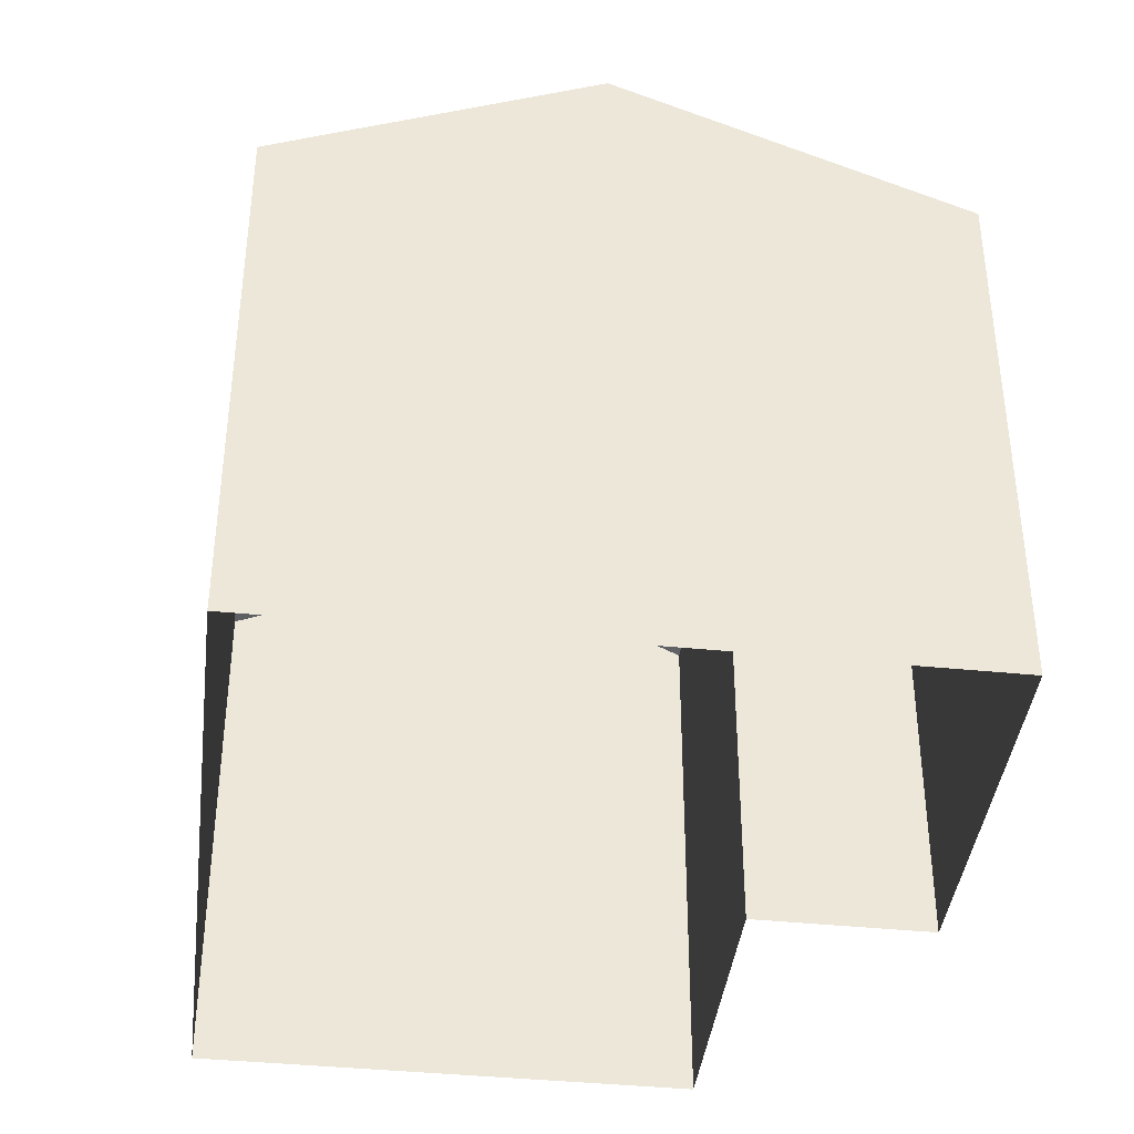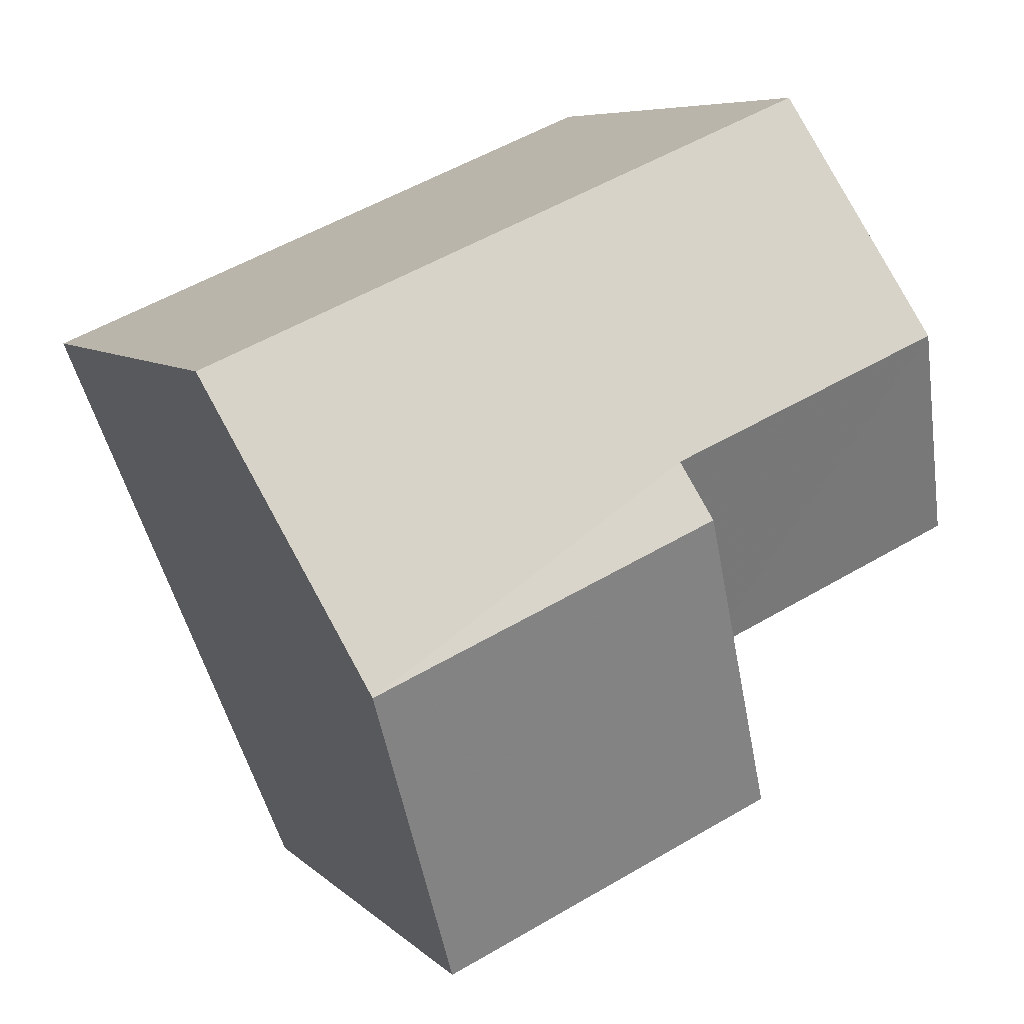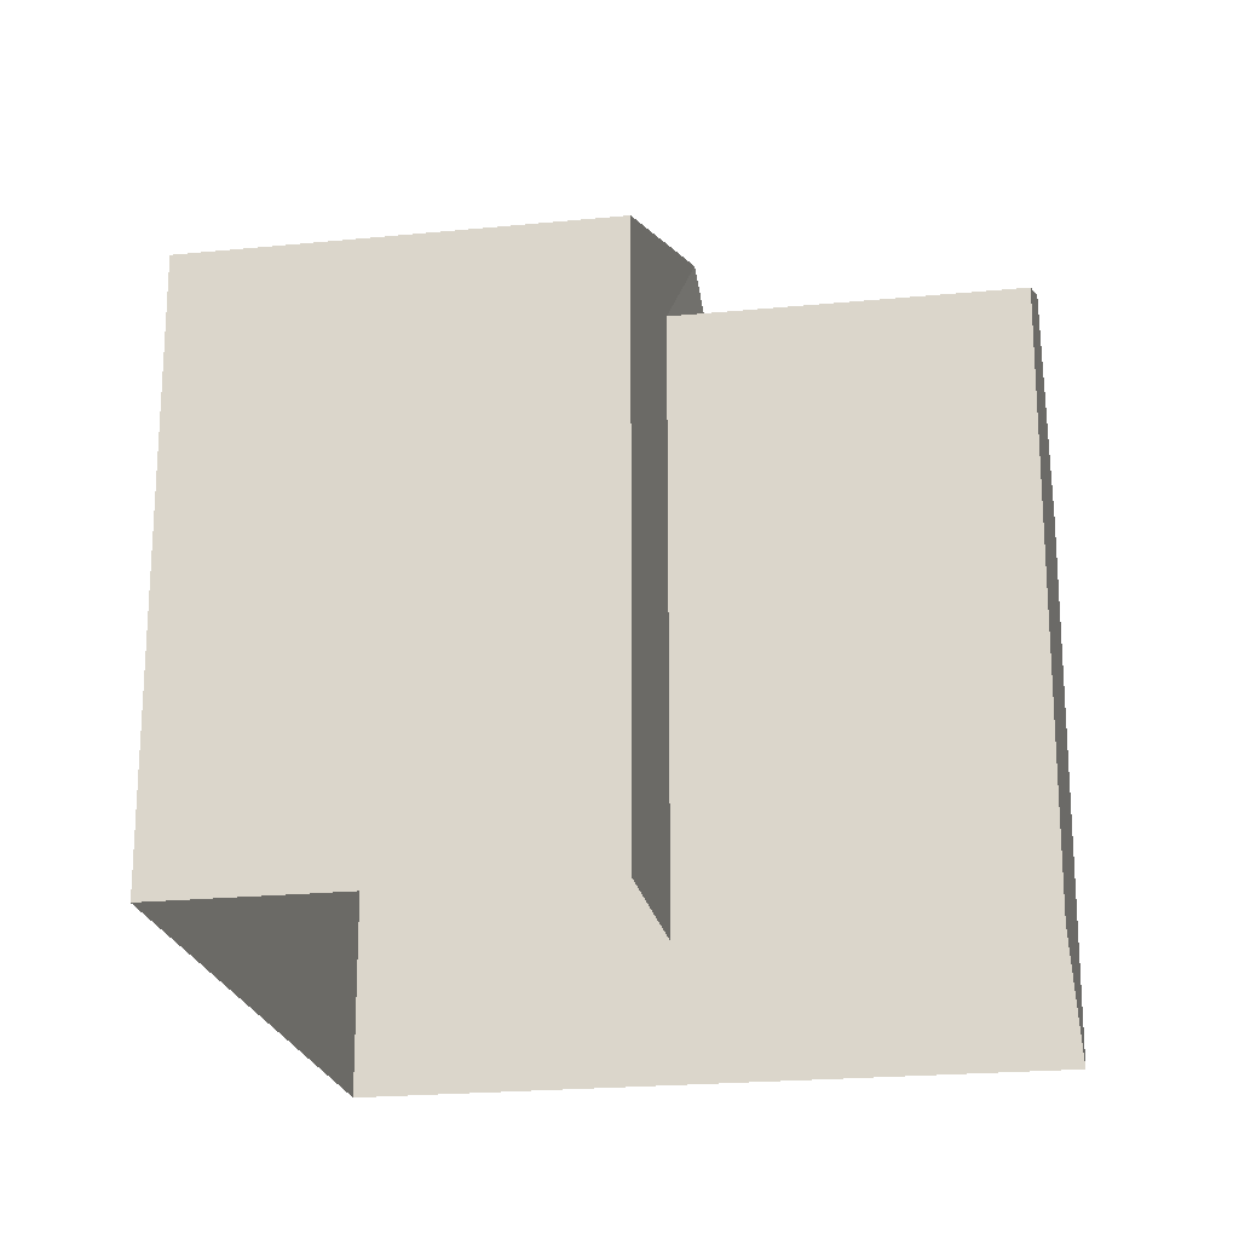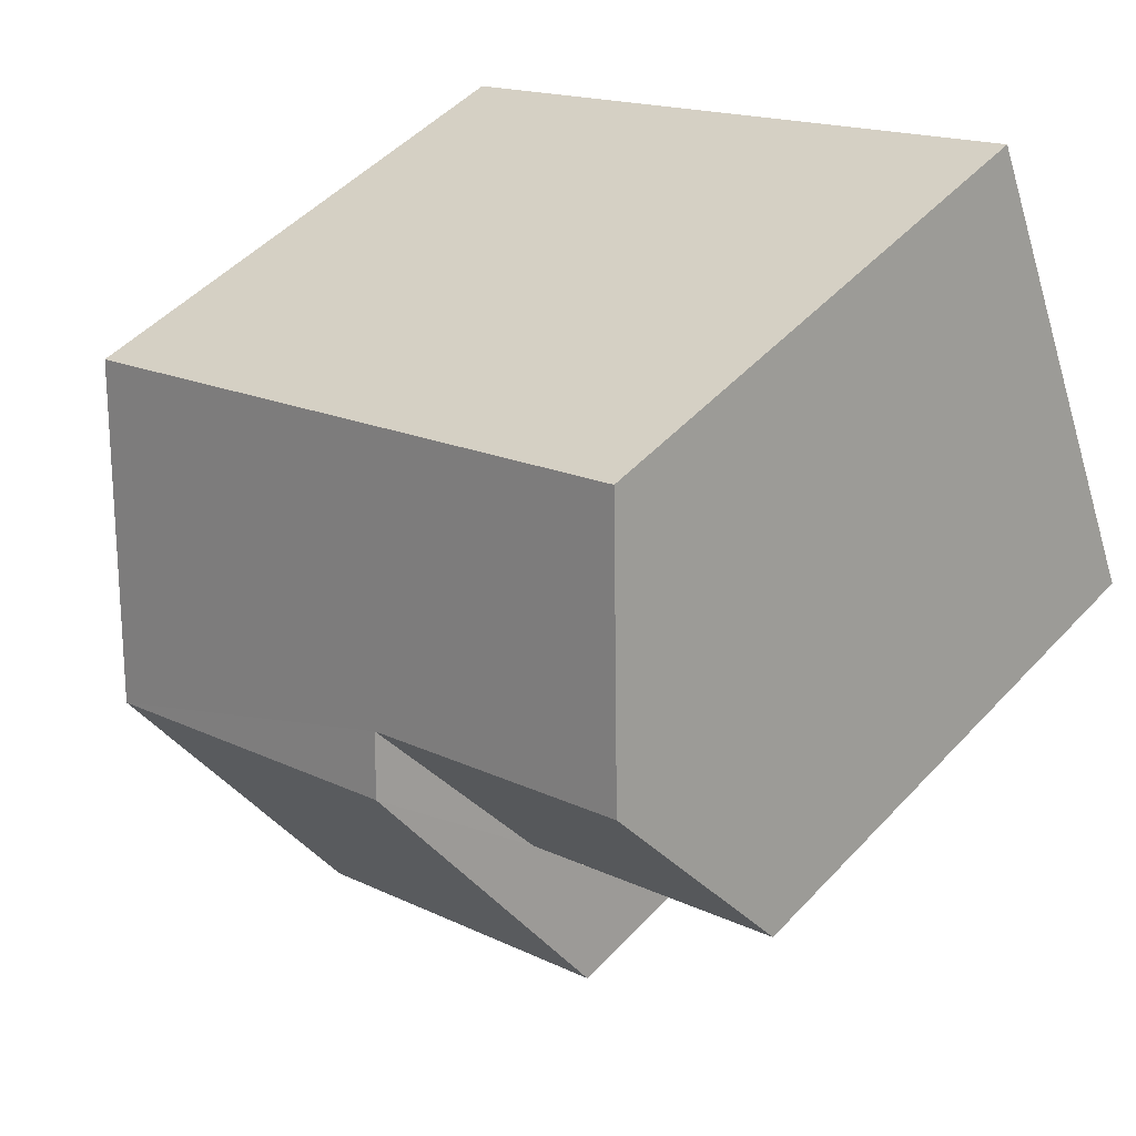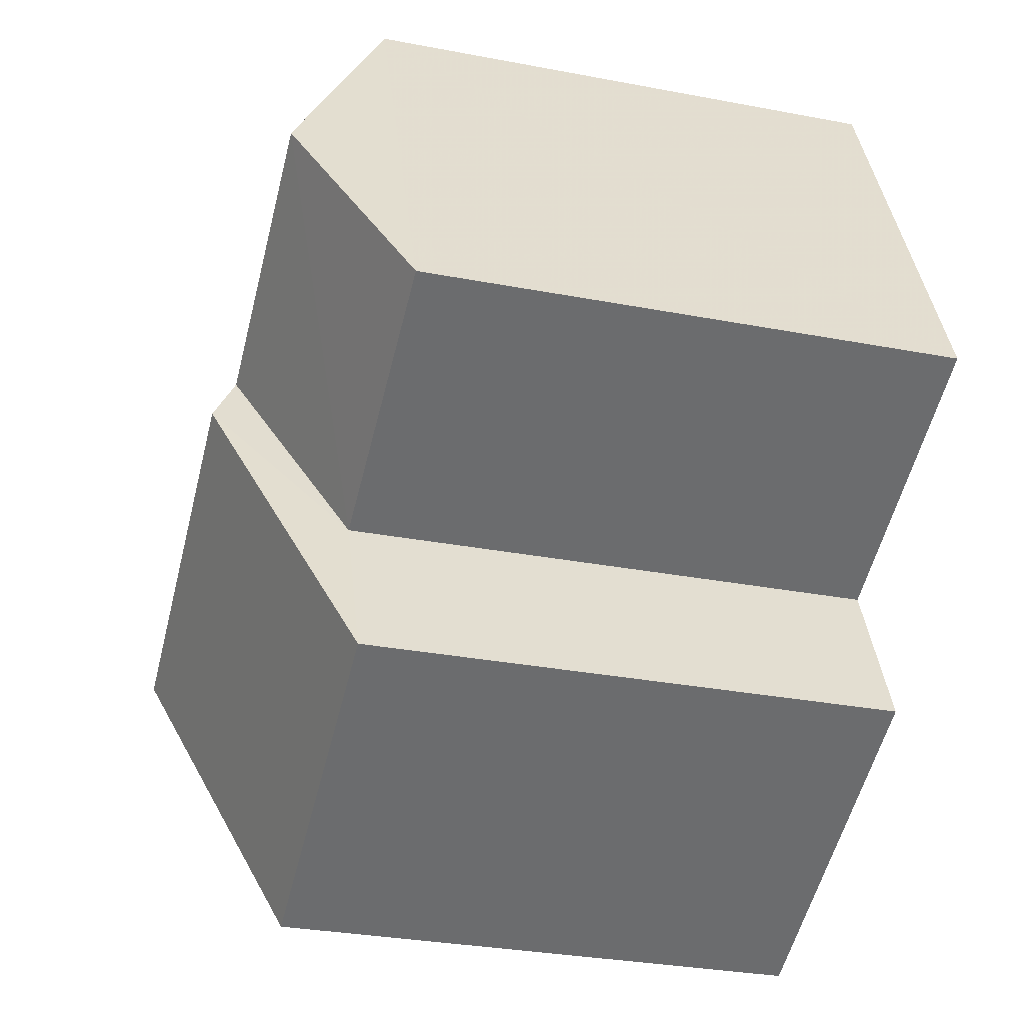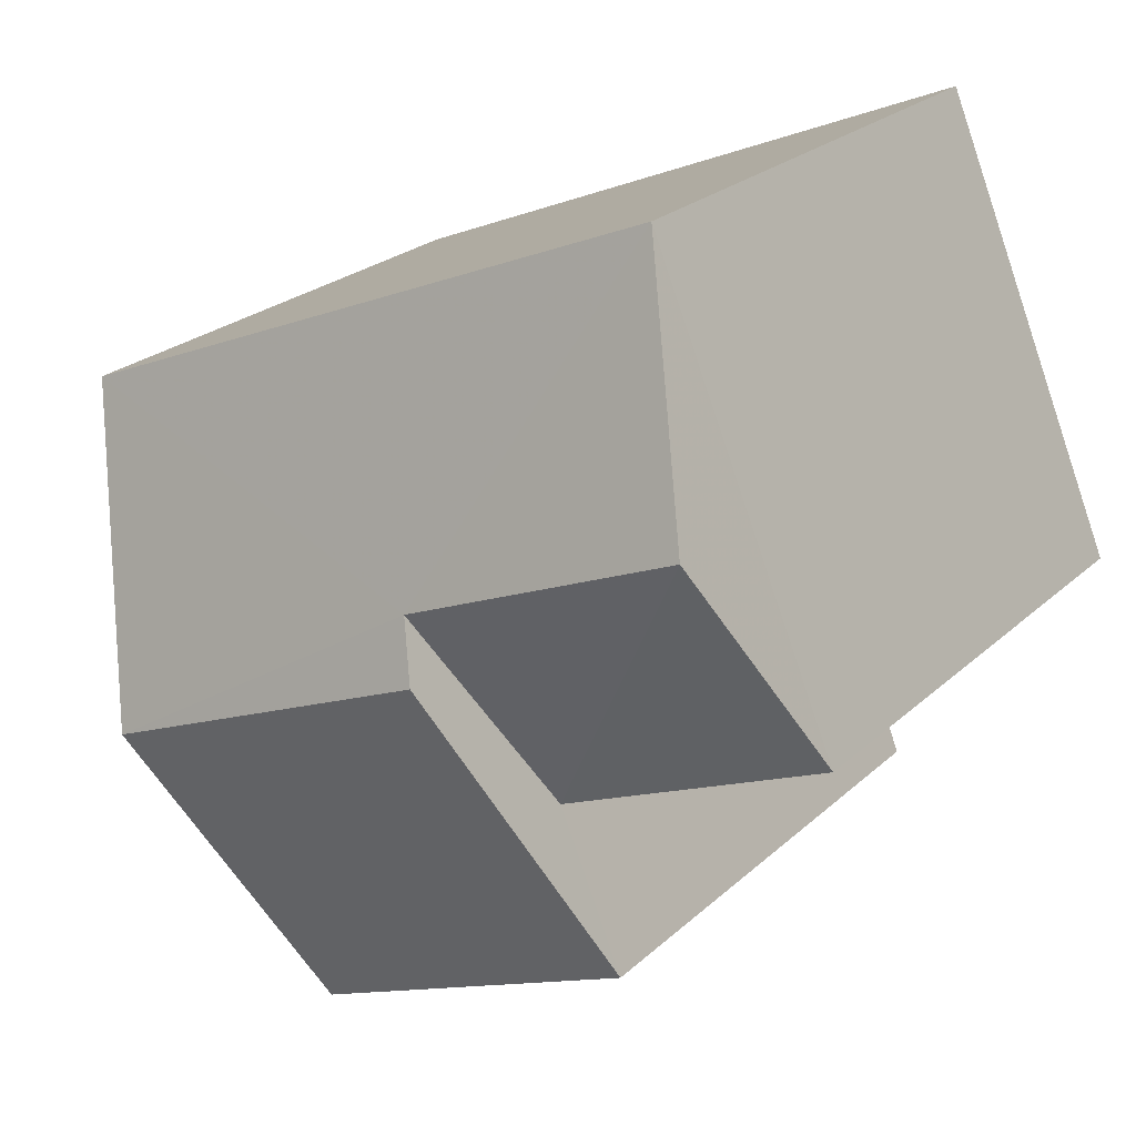
<metadata>
{"format":"obj","ext":"obj","renderer":"f3d","projection":"perspective","resolution":1024,"background":"white","views":[{"elev":-40.3,"azim":-74.2,"up":"+Z"},{"elev":6.9,"azim":-23.3,"up":"+Y"},{"elev":-21.5,"azim":32.6,"up":"+Z"},{"elev":48.7,"azim":40.6,"up":"+Y"},{"elev":-31.2,"azim":74.8,"up":"+Y"},{"elev":24.0,"azim":34.3,"up":"+Y"}]}
</metadata>
<code>
v -2.211e+05 -1.257e+05 24.18
v -2.211e+05 -1.257e+05 24.18
v -2.211e+05 -1.257e+05 24.18
v -2.211e+05 -1.257e+05 24.18
v -2.211e+05 -1.257e+05 24.18
v -2.211e+05 -1.257e+05 24.18
v -2.211e+05 -1.257e+05 30.42
v -2.211e+05 -1.257e+05 30.42
v -2.211e+05 -1.257e+05 31.69
v -2.211e+05 -1.257e+05 31.69
v -2.211e+05 -1.257e+05 31.98
v -2.211e+05 -1.257e+05 30.42
v -2.211e+05 -1.257e+05 30.42
v -2.211e+05 -1.257e+05 31.98
v -2.211e+05 -1.257e+05 30.42
v -2.211e+05 -1.257e+05 30.42
f 1 2 3
f 3 4 1
f 5 2 1
f 6 5 1
f 7 8 9
f 10 7 9
f 11 12 13
f 11 14 12
f 14 10 15
f 15 10 16
f 14 11 10
f 16 10 9
f 2 15 16
f 3 2 16
f 8 4 16
f 8 16 9
f 4 3 16
f 6 7 13
f 13 7 11
f 6 1 7
f 11 7 10
f 12 5 6
f 13 12 6
f 15 2 14
f 2 5 14
f 5 12 14
f 1 4 8
f 7 1 8

</code>
